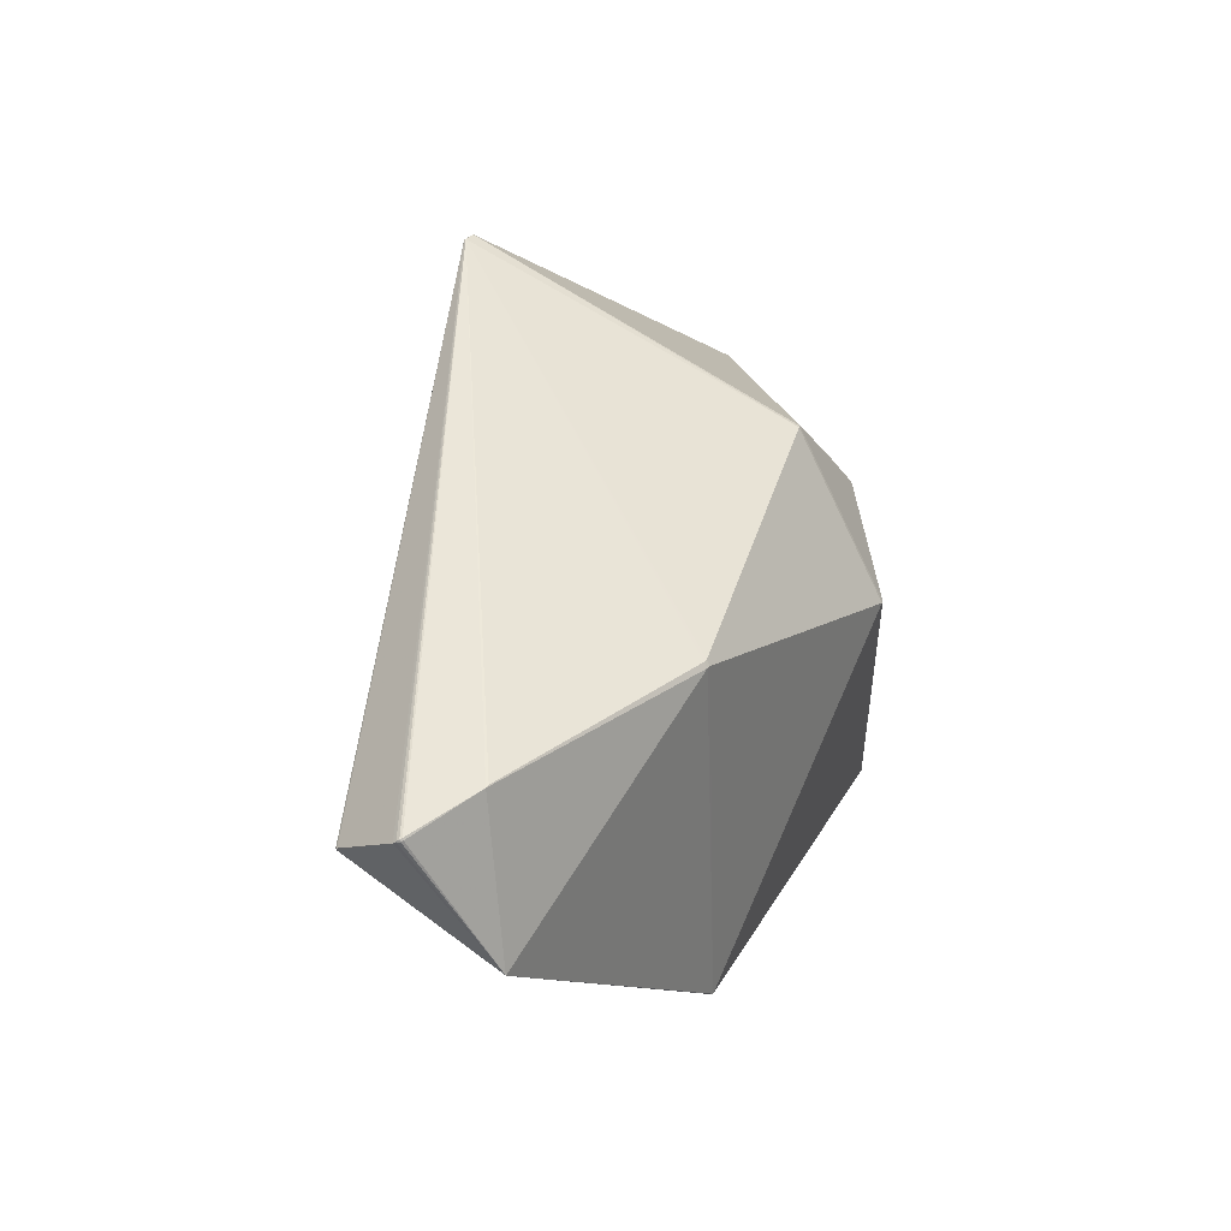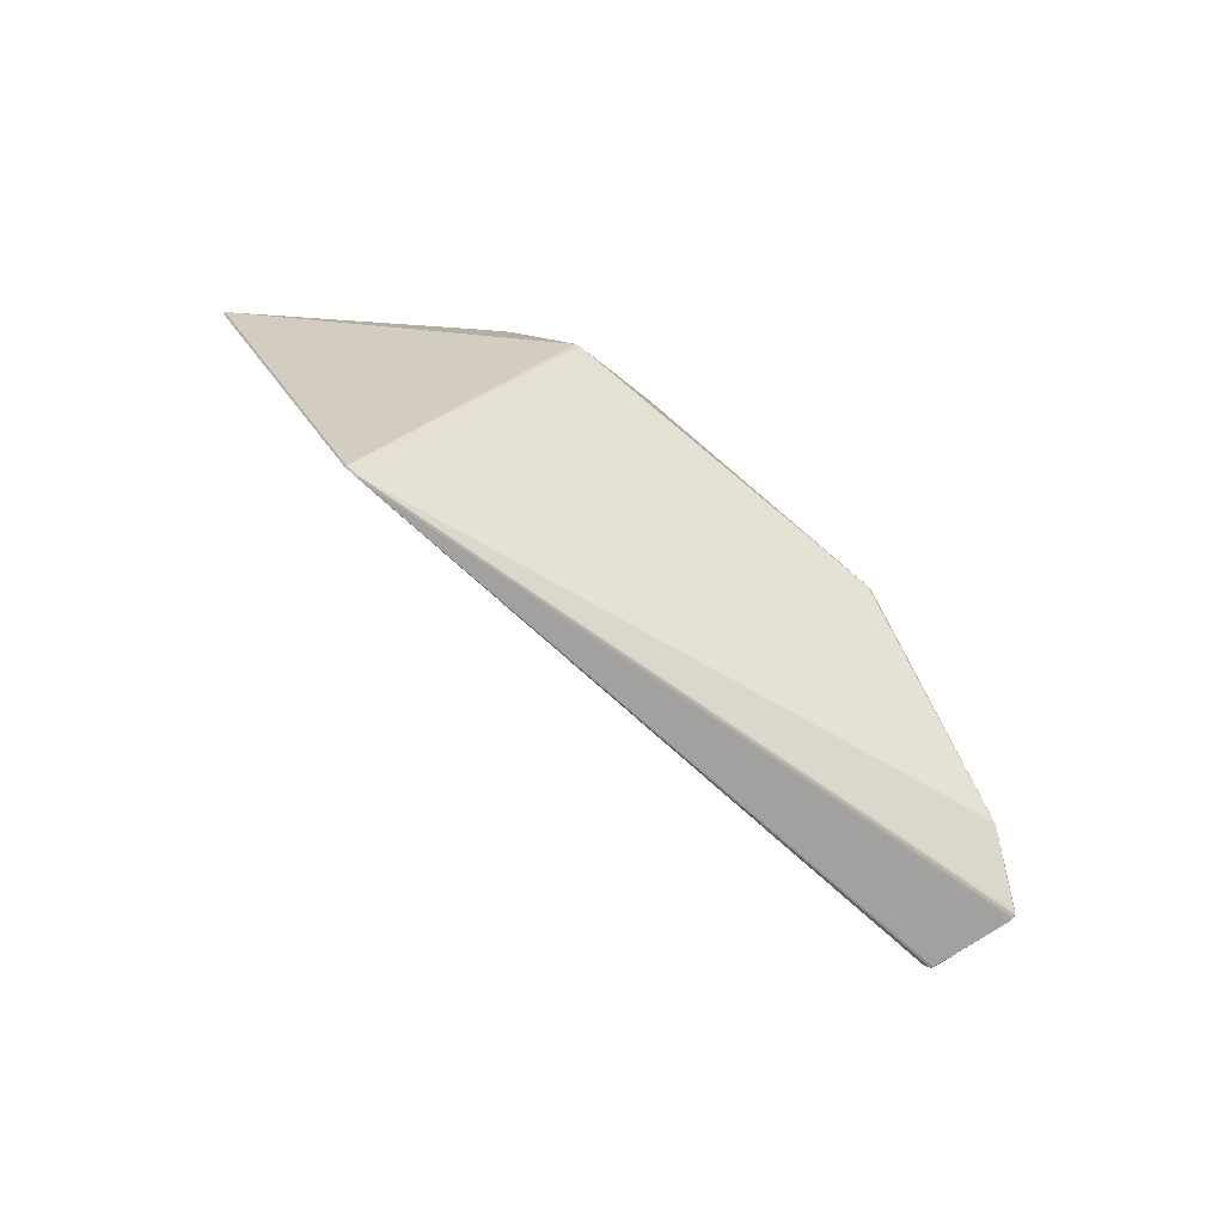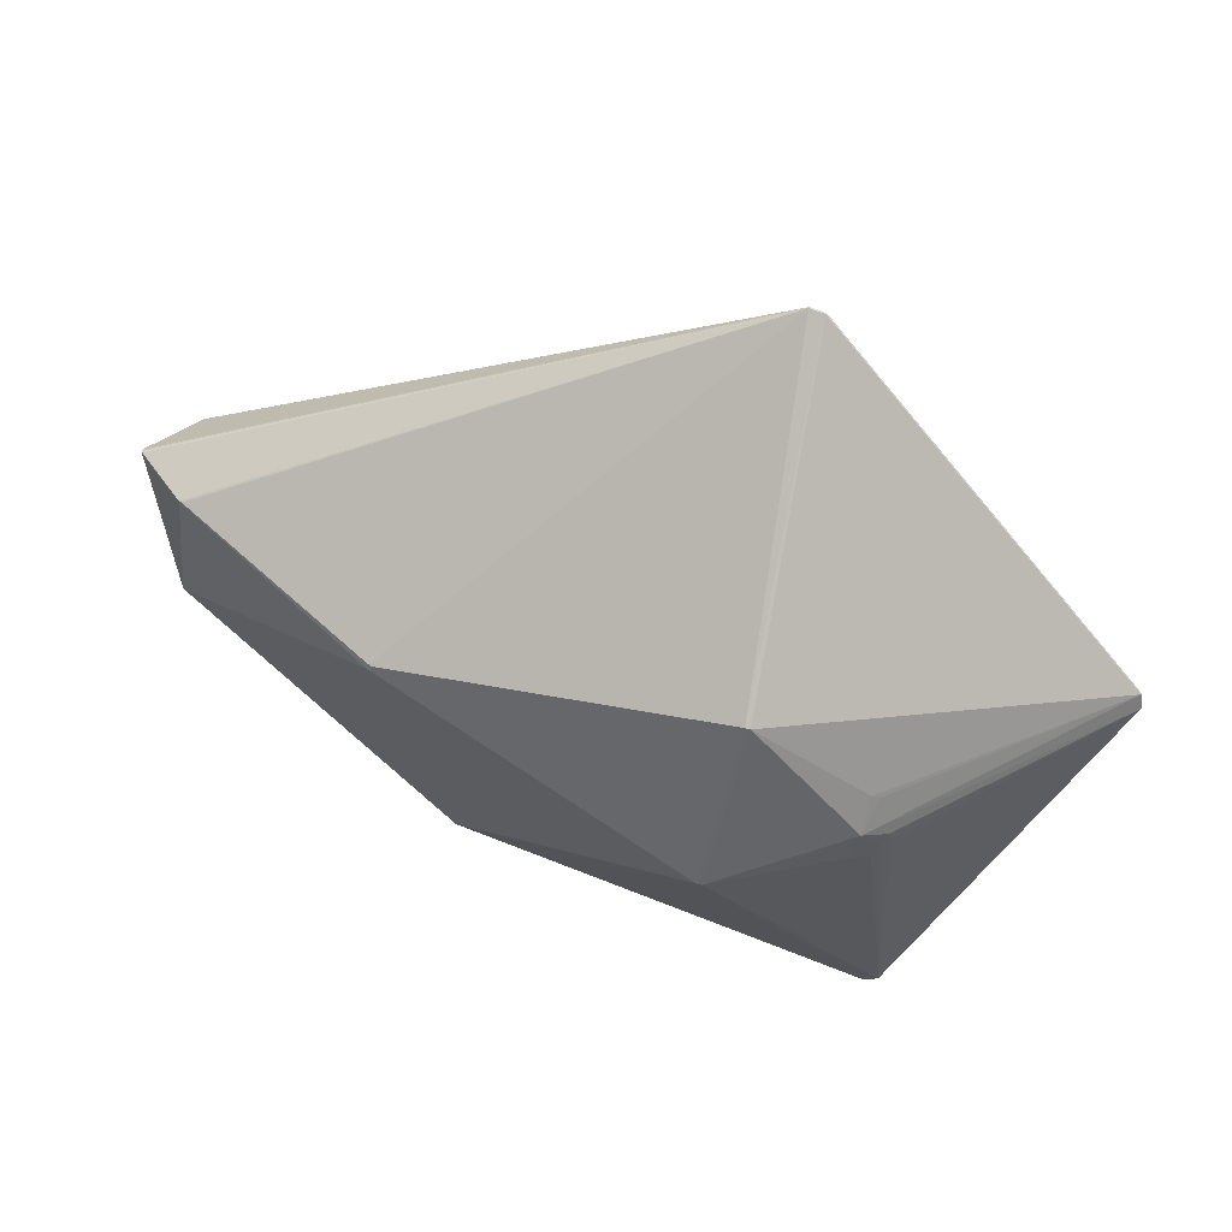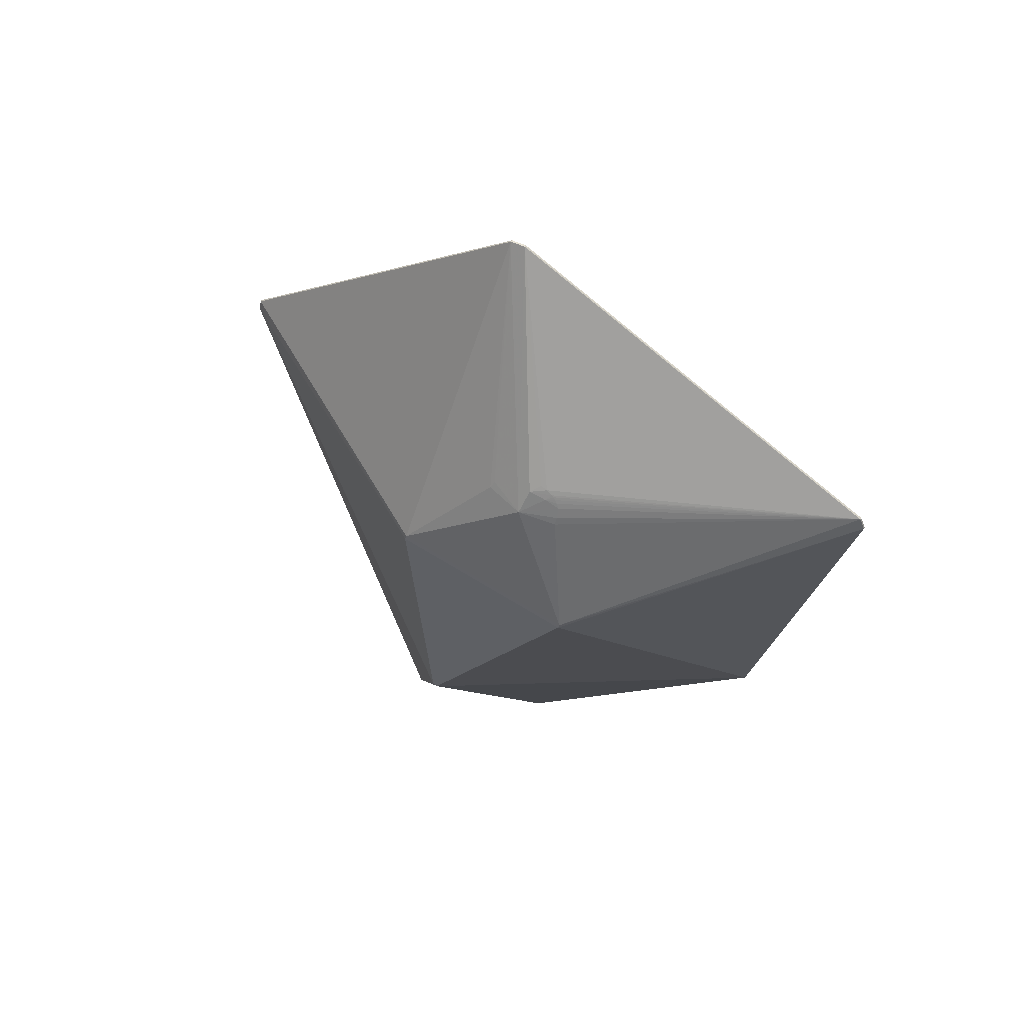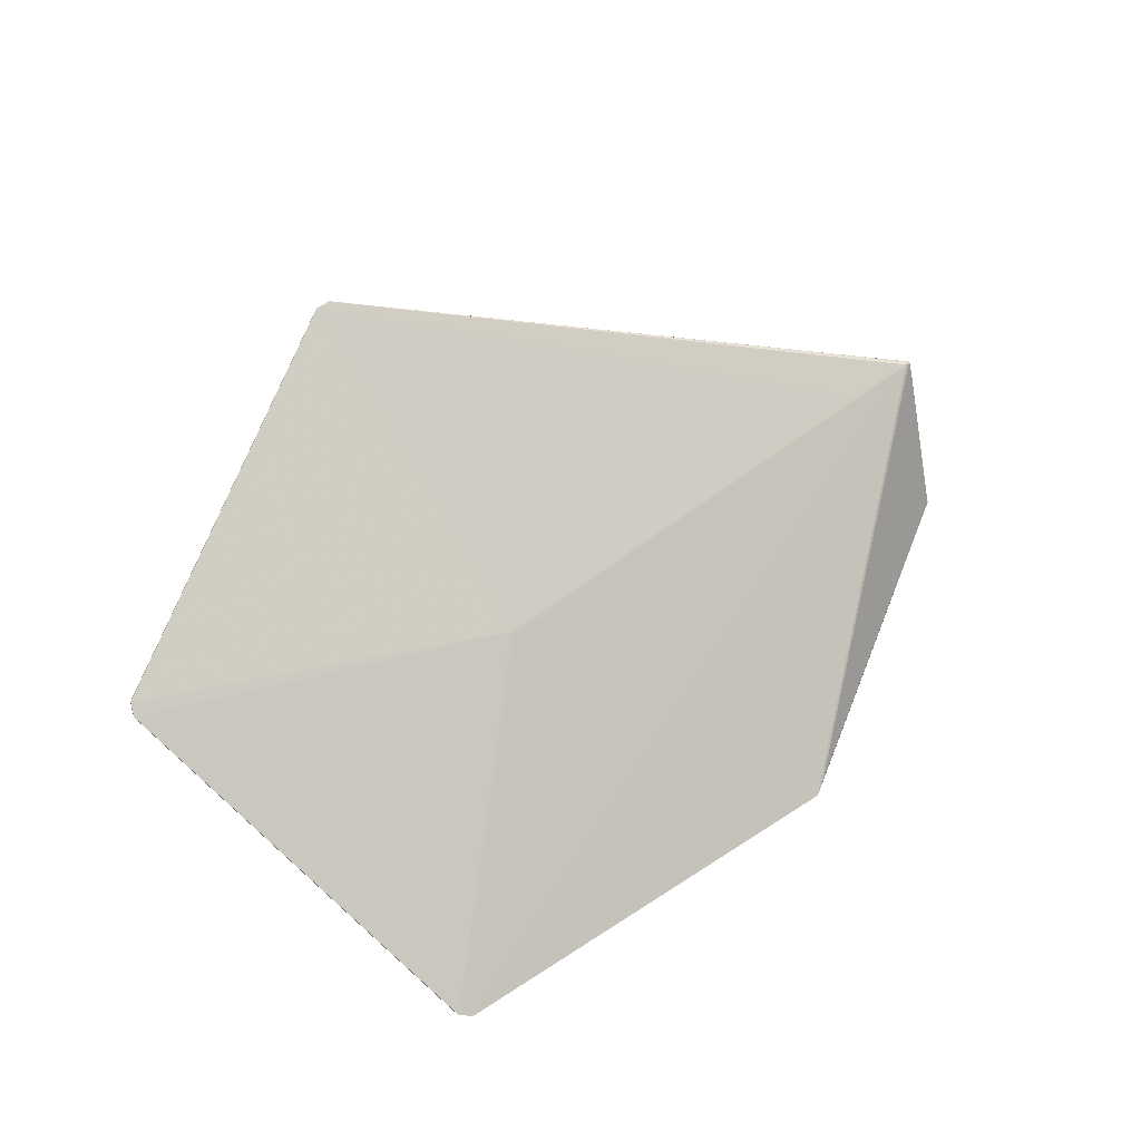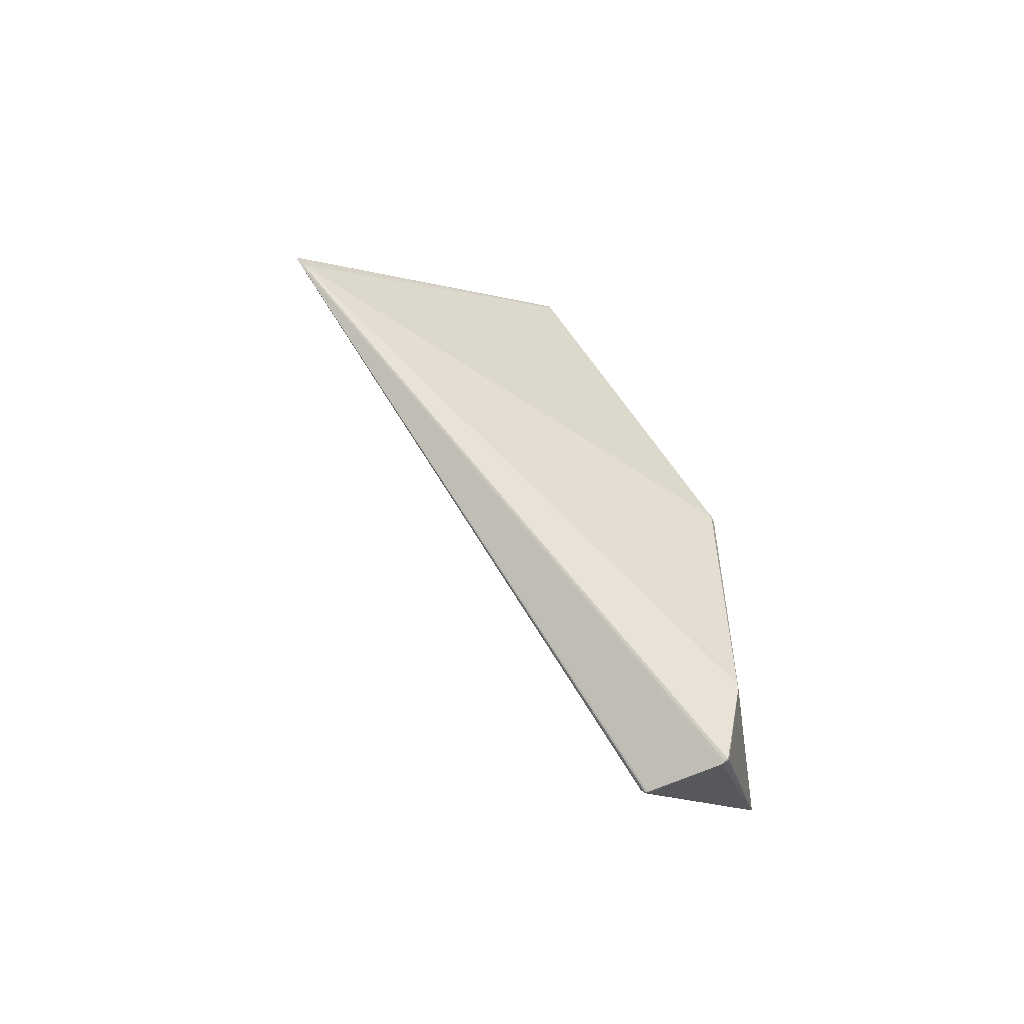
<metadata>
{"format":"obj","ext":"obj","renderer":"f3d","projection":"perspective","resolution":1024,"background":"white","views":[{"elev":26.9,"azim":-64.0,"up":"+Z"},{"elev":57.9,"azim":-131.0,"up":"+Z"},{"elev":65.5,"azim":24.8,"up":"+Z"},{"elev":-22.1,"azim":80.3,"up":"+Y"},{"elev":60.7,"azim":145.4,"up":"+Y"},{"elev":37.3,"azim":-109.9,"up":"+Z"}]}
</metadata>
<code>
v -0.2129 -0.09499 -0.338
v -0.2133 -0.09293 -0.3389
v 0.2538 -0.06946 -0.3389
v 0.2561 -0.07029 -0.3382
v 0.256 -0.06829 -0.3393
v -0.2264 -0.08892 -0.3304
v 0.2693 -0.06505 -0.33
v 0.269 -0.06315 -0.3313
v 0.4026 0.1578 0.05872
v 0.4032 0.1579 0.06118
v 0.4031 0.1599 0.06007
v 0.398 0.1652 0.07492
v 0.398 0.1671 0.07358
v 0.01348 0.2788 0.3153
v -0.004767 0.2776 0.3172
v 0.01162 0.2783 0.317
v -0.004588 0.2796 0.3161
v 0.01151 0.2803 0.3158
v -0.5398 -0.04478 -0.1253
v -0.574 0.09389 -0.01975
v -0.5727 0.09584 -0.02082
v -0.5942 0.01688 0.0226
v -0.5959 0.01858 0.02165
v -0.5225 -0.02405 0.04614
v -0.5699 0.09769 -0.02129
v -0.5968 0.02163 0.02049
v -0.5264 -0.0227 0.04615
v -0.566 0.09919 -0.02132
v -0.5968 0.02551 0.01913
v -0.5225 -0.0234 0.04733
v -0.5699 0.09834 -0.0201
v -0.5968 0.02228 0.02168
v -0.5739 0.09494 -0.01772
v -0.5727 0.09694 -0.01882
v -0.4842 0.1022 -0.02114
v -0.5941 0.01801 0.02458
v -0.5959 0.01968 0.02365
v 0.2252 -0.05698 -0.006414
v 0.2296 -0.05315 -0.004281
v 0.2345 -0.04812 0.0006546
v 0.2304 -0.05008 0.008628
v 0.2117 -0.05851 0.03454
v 0.2338 -0.04317 0.02622
v 0.2152 -0.02655 0.06131
v 0.2077 -0.02974 0.06481
v 0.2081 -0.06877 -0.00597
v 0.2156 -0.06409 -0.006779
v 0.2247 -0.0574 -0.006379
v 0.2324 -0.05034 -0.001741
v 0.2358 -0.04652 0.0027
v 0.239 -0.04236 0.008348
v 0.2409 -0.03845 0.01482
v 0.009899 0.1015 -0.05727
v 0.01069 0.1038 -0.05352
v 0.08493 -0.1437 -0.03253
v 0.09021 -0.1426 -0.03314
v 0.09017 -0.1391 -0.02684
v -0.2694 -0.1094 0.05674
v -0.2737 -0.1088 0.05641
v -0.2695 -0.1062 0.06251
v -0.2737 -0.1056 0.06218
v 0.08389 -0.05066 0.1363
v 0.08385 -0.04719 0.1425
v 0.08913 -0.04603 0.1419
f 2 28 5
f 10 12 42
f 15 60 63
f 16 64 12
f 15 63 16
f 16 63 64
f 19 27 22
f 15 27 30
f 6 2 19
f 28 2 6
f 1 4 55
f 19 2 1
f 1 59 19
f 55 4 56
f 4 7 56
f 8 4 5
f 8 7 4
f 5 28 53
f 28 54 53
f 53 8 5
f 54 8 53
f 12 64 45
f 64 42 45
f 10 42 43
f 55 64 62
f 64 63 62
f 62 60 55
f 62 63 60
f 19 22 23
f 36 27 15
f 36 22 27
f 24 27 19
f 19 59 24
f 24 59 27
f 55 60 58
f 60 59 58
f 58 1 55
f 59 1 58
f 27 59 61
f 61 30 27
f 61 59 60
f 61 60 15
f 15 30 61
f 3 2 5
f 3 1 2
f 5 4 3
f 4 1 3
f 33 34 20
f 20 19 29
f 29 33 20
f 57 42 64
f 57 56 42
f 57 64 55
f 55 56 57
f 44 42 12
f 12 45 44
f 44 45 42
f 41 43 42
f 54 18 13
f 13 12 10
f 14 16 12
f 14 18 16
f 12 13 14
f 14 13 18
f 35 54 28
f 28 18 35
f 35 18 54
f 17 18 28
f 28 31 17
f 15 16 17
f 16 18 17
f 17 31 34
f 17 34 33
f 17 33 29
f 29 19 26
f 19 23 26
f 37 23 22
f 22 36 37
f 37 26 23
f 37 36 15
f 34 31 21
f 21 20 34
f 19 20 21
f 42 48 38
f 38 41 42
f 42 56 46
f 46 56 7
f 51 7 10
f 11 13 10
f 11 8 54
f 54 13 11
f 29 26 32
f 26 37 32
f 32 17 29
f 15 17 32
f 32 37 15
f 25 31 28
f 25 21 31
f 28 6 25
f 25 6 19
f 19 21 25
f 41 38 39
f 39 38 7
f 47 48 42
f 42 46 47
f 47 46 7
f 7 38 47
f 47 38 48
f 43 41 50
f 50 51 43
f 7 51 50
f 10 43 52
f 52 51 10
f 43 51 52
f 10 7 9
f 9 11 10
f 7 8 9
f 8 11 9
f 40 50 41
f 7 50 40
f 41 39 49
f 49 40 41
f 49 39 7
f 7 40 49

</code>
